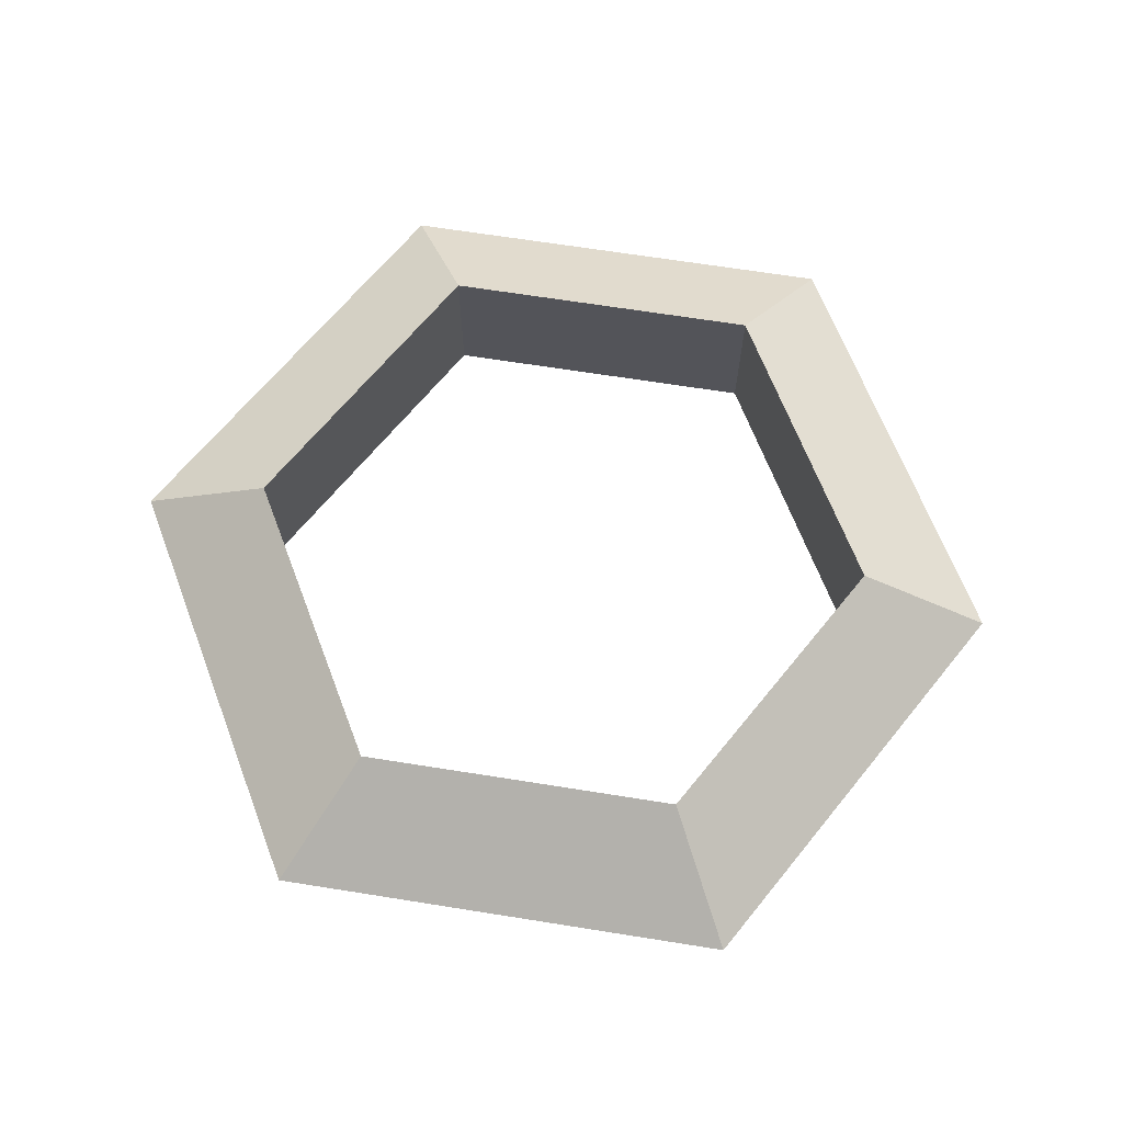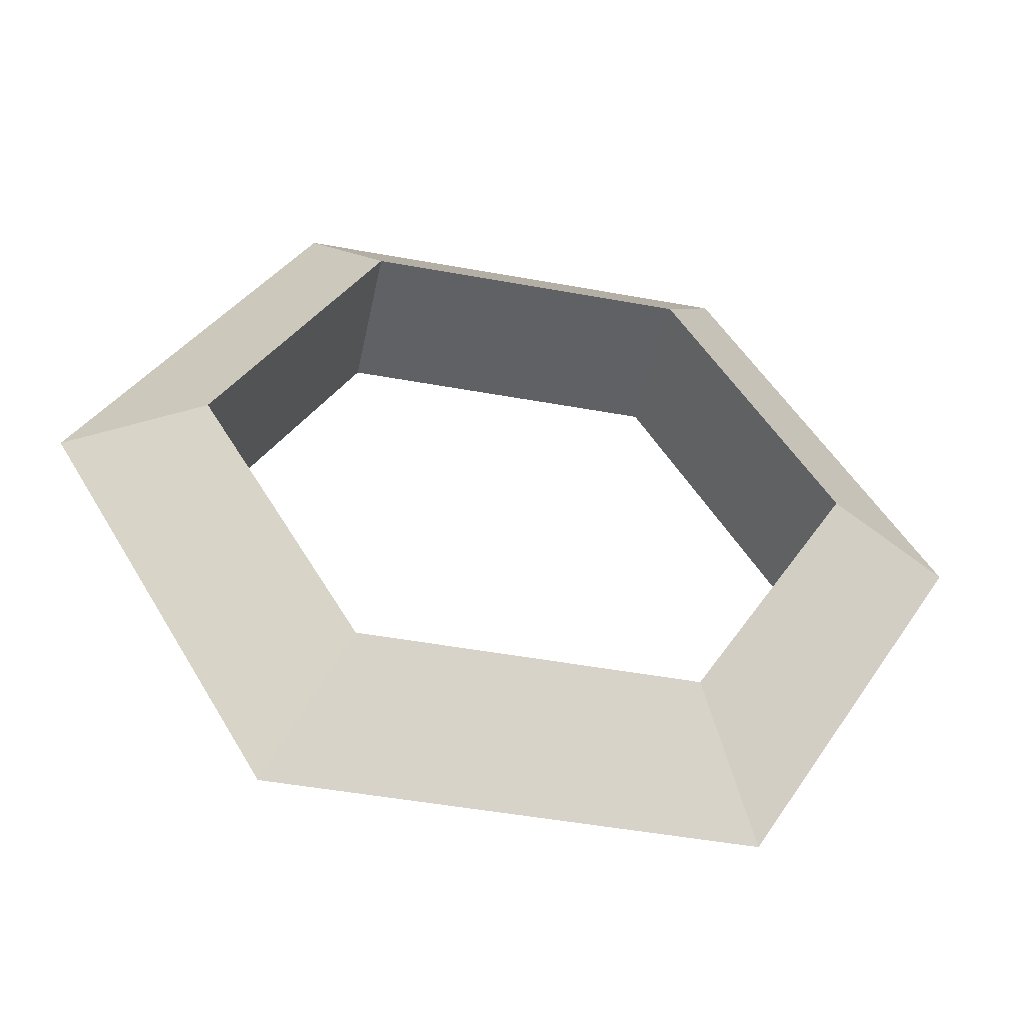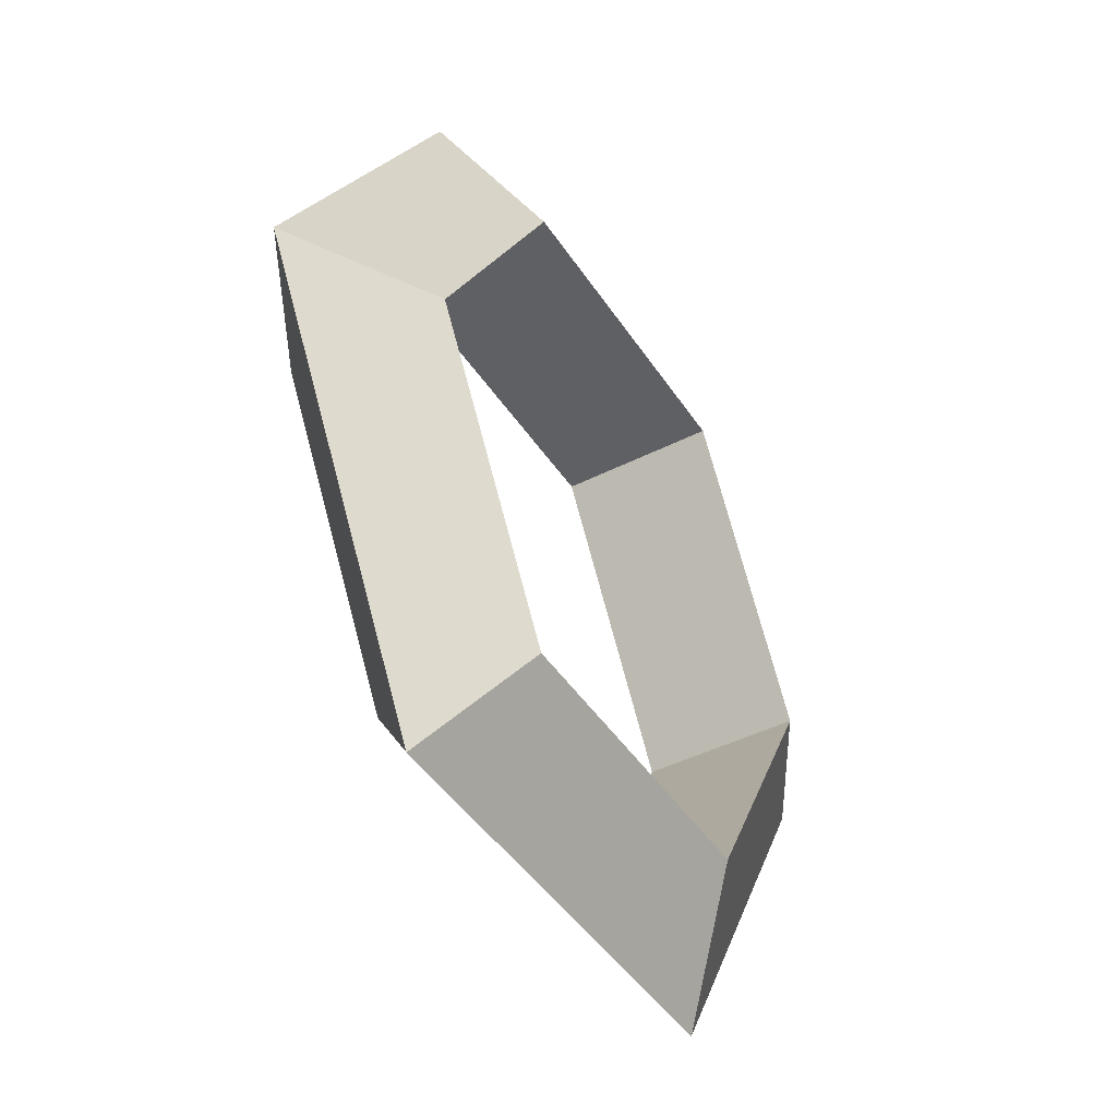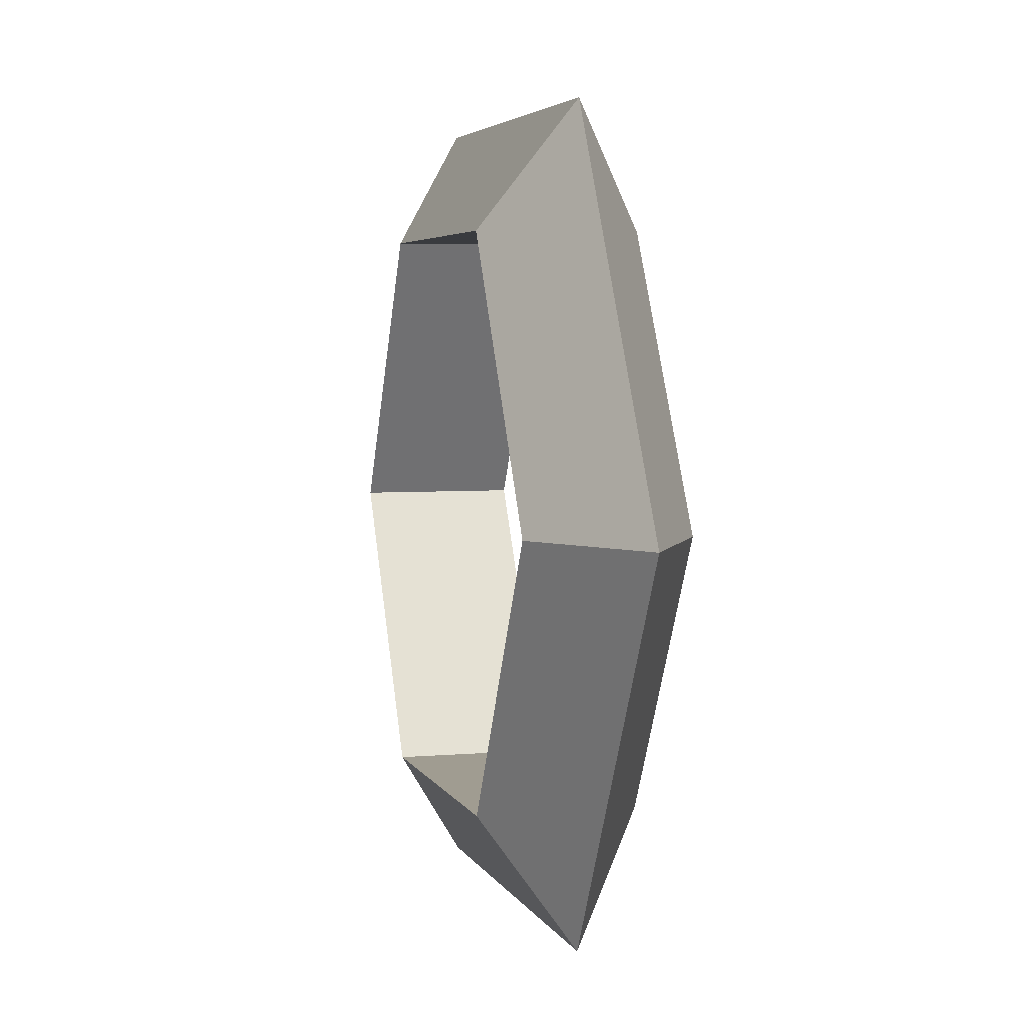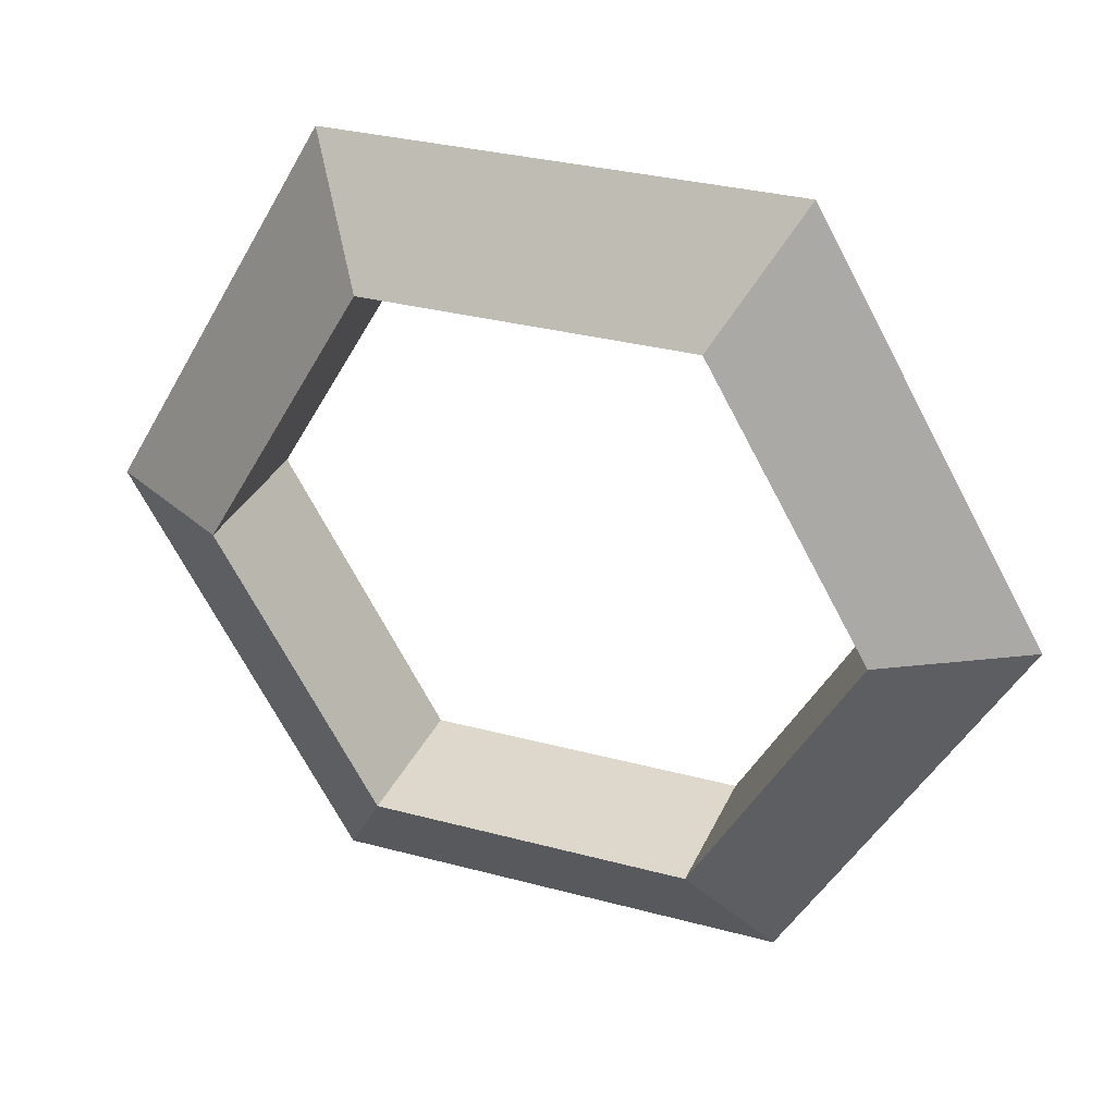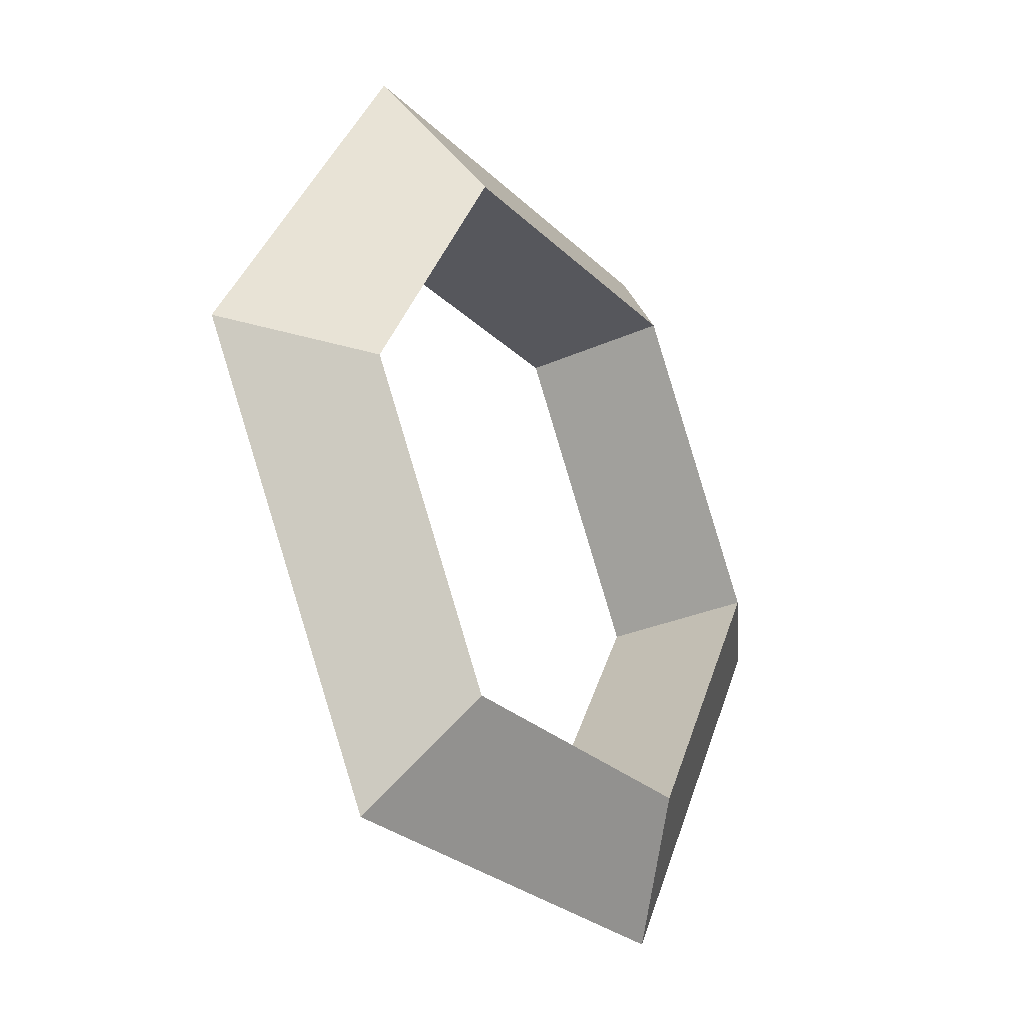
<metadata>
{"format":"obj","ext":"obj","renderer":"f3d","projection":"perspective","resolution":1024,"background":"white","views":[{"elev":66.4,"azim":9.1,"up":"+Z"},{"elev":-47.0,"azim":-11.8,"up":"+Y"},{"elev":-43.9,"azim":-59.2,"up":"+Y"},{"elev":4.4,"azim":-105.5,"up":"+Y"},{"elev":31.3,"azim":-159.0,"up":"+Y"},{"elev":-27.5,"azim":125.1,"up":"+Y"}]}
</metadata>
<code>
o Torus
v 14.7 23.26 -0
v 10.29 23.26 -2.545
v 10.29 23.26 2.545
v 7.348 10.53 1e-06
v 5.144 14.35 -2.545
v 5.144 14.35 2.545
v -7.348 10.53 1e-06
v -5.144 14.35 -2.545
v -5.144 14.35 2.545
v -14.7 23.26 0
v -10.29 23.26 -2.545
v -10.29 23.26 2.545
v -7.348 35.98 -1e-06
v -5.144 32.17 -2.545
v -5.144 32.17 2.545
v 7.348 35.98 -1e-06
v 5.144 32.17 -2.545
v 5.144 32.17 2.545
f 1 4 5 2
f 2 5 6 3
f 3 6 4 1
f 4 7 8 5
f 5 8 9 6
f 6 9 7 4
f 7 10 11 8
f 8 11 12 9
f 9 12 10 7
f 10 13 14 11
f 11 14 15 12
f 12 15 13 10
f 13 16 17 14
f 14 17 18 15
f 15 18 16 13
f 16 1 2 17
f 17 2 3 18
f 18 3 1 16

</code>
